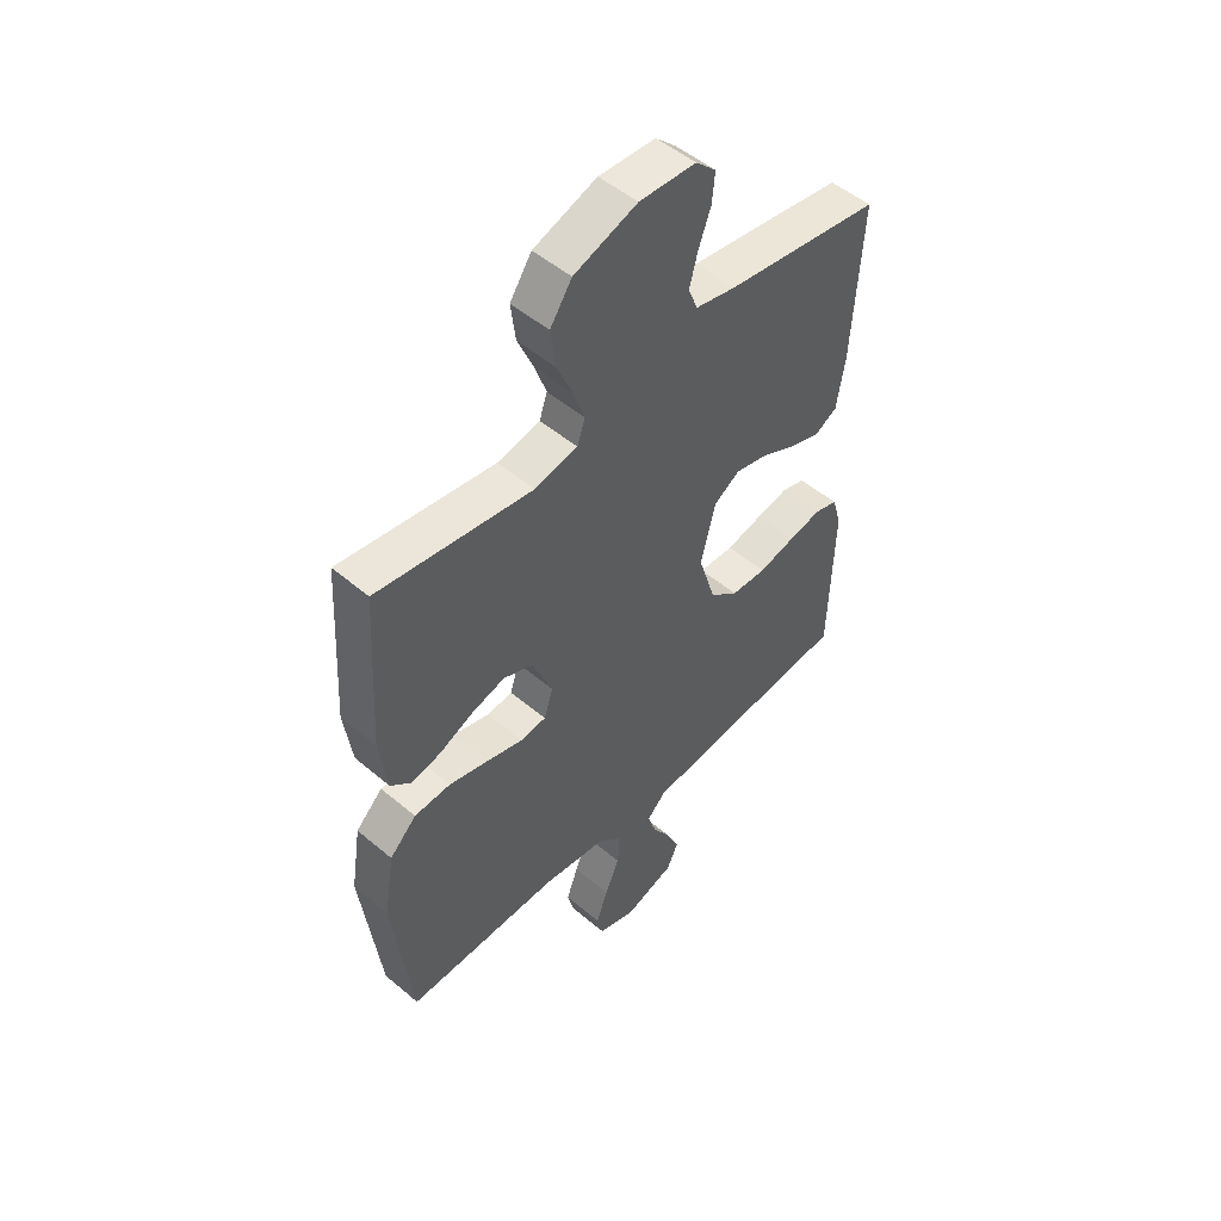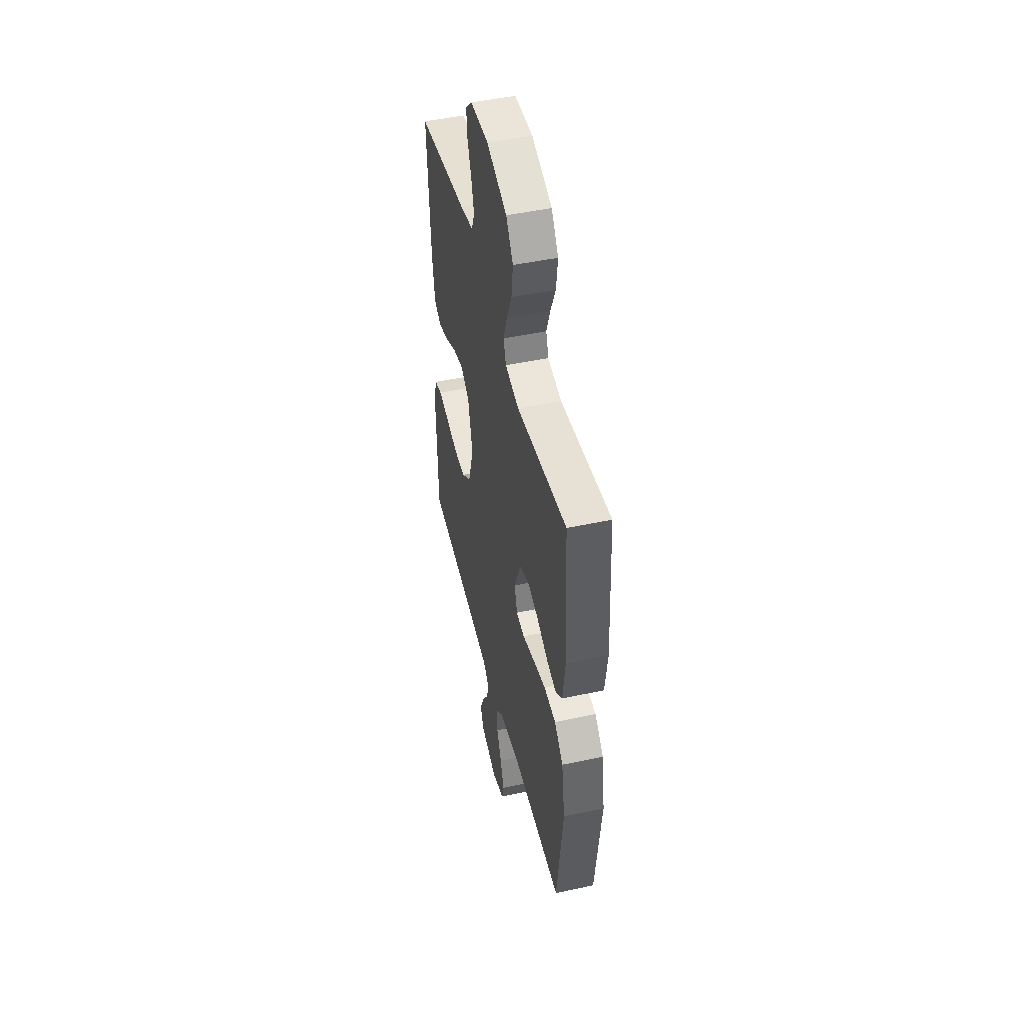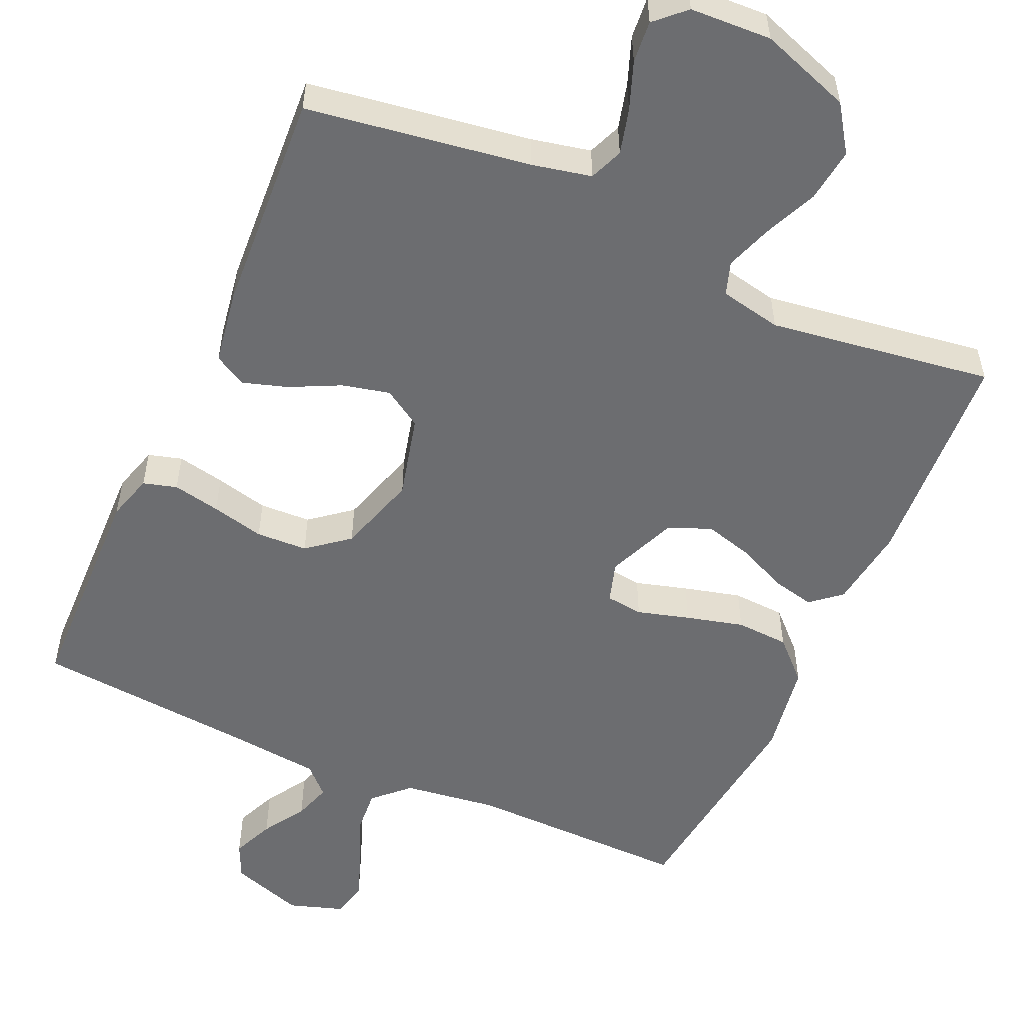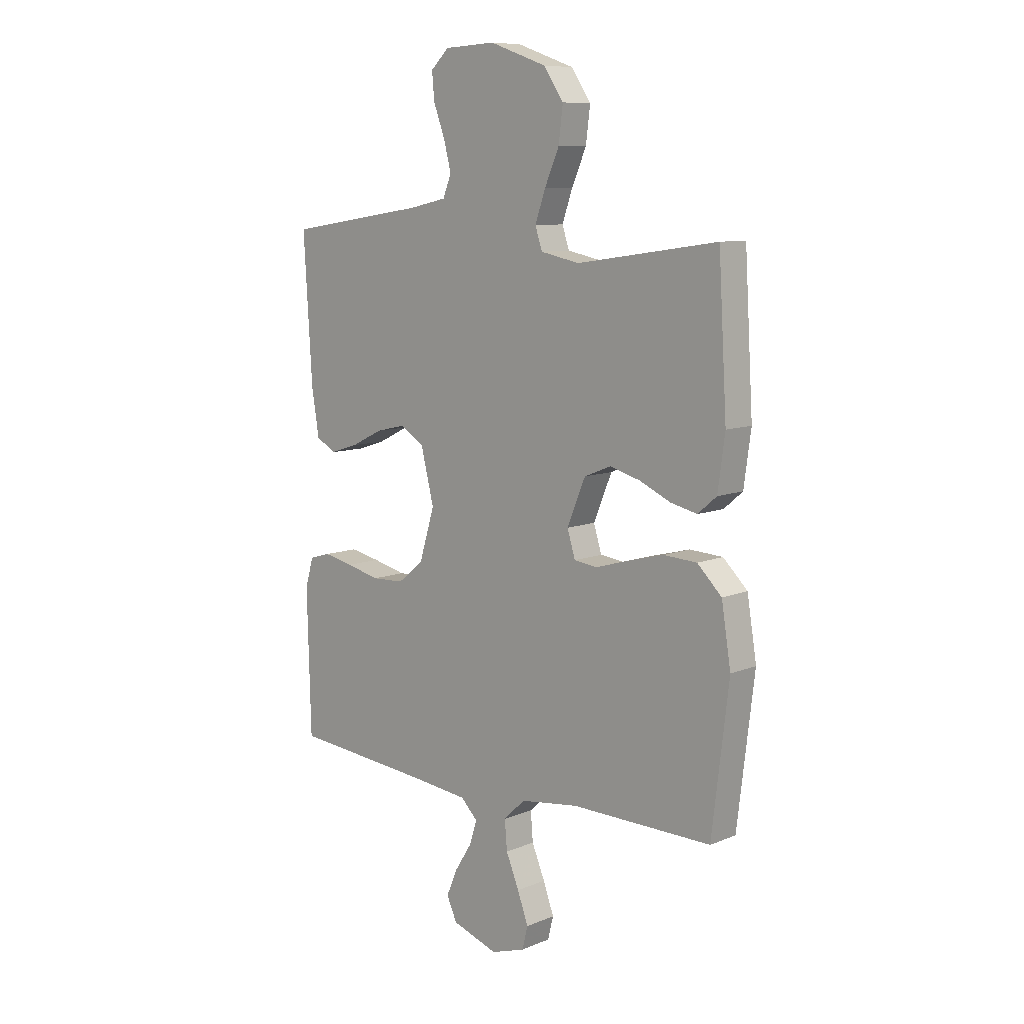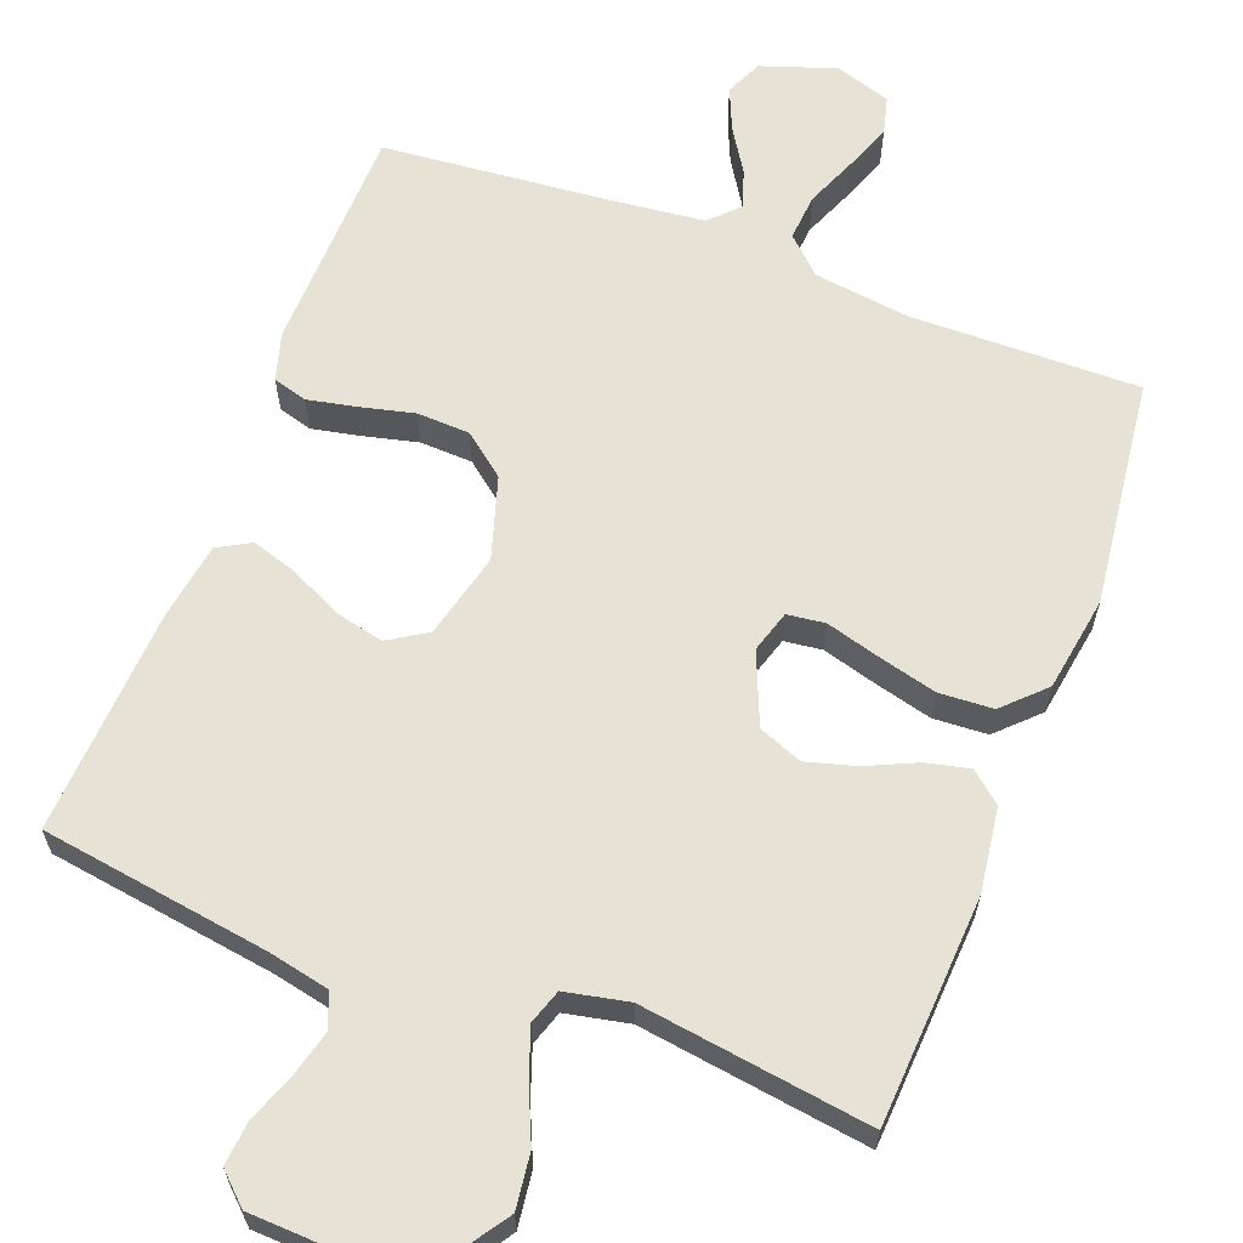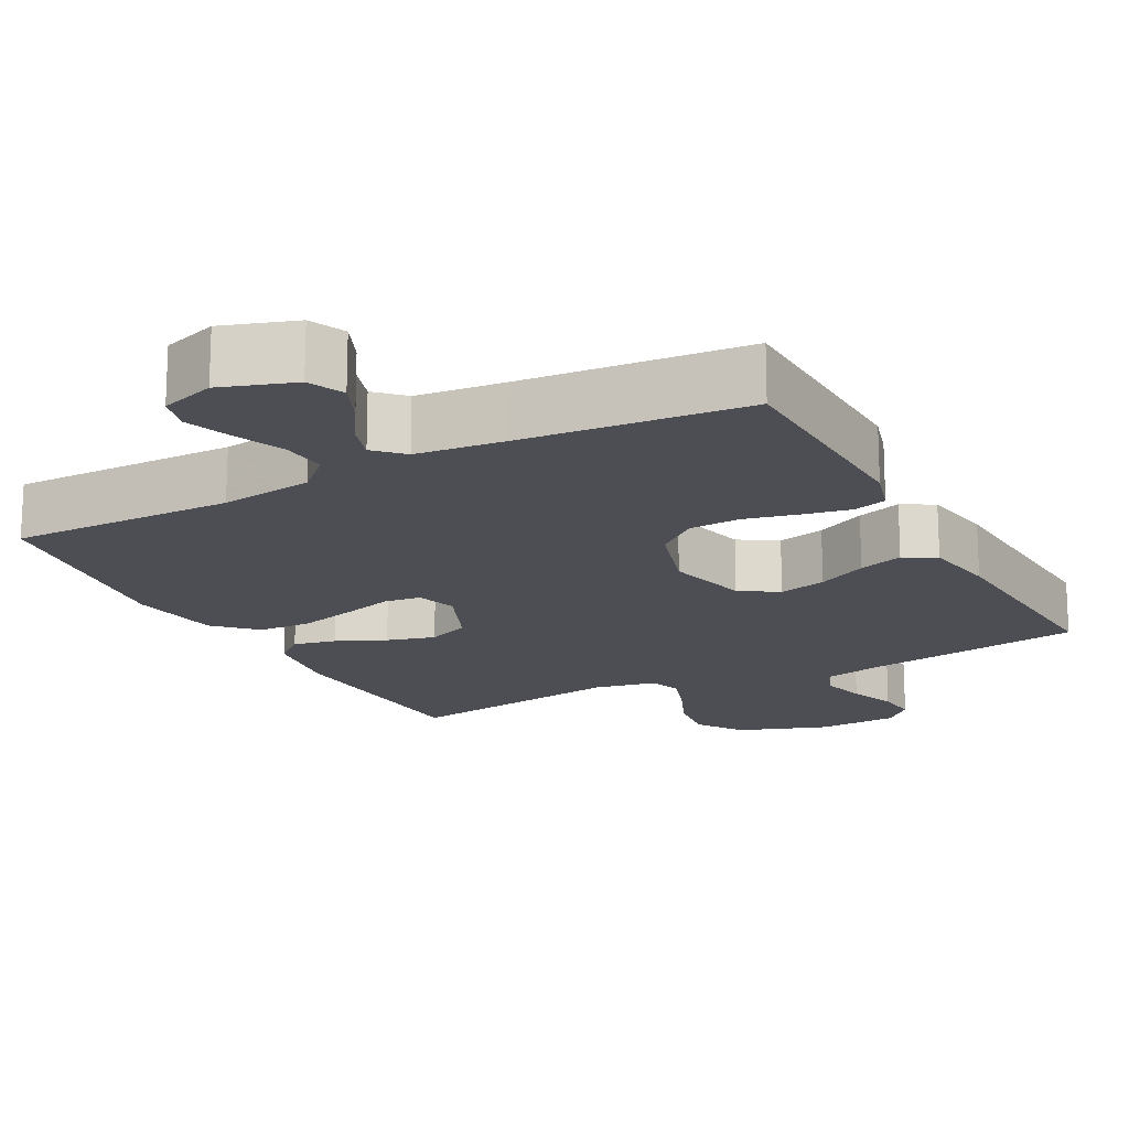
<metadata>
{"format":"obj","ext":"obj","renderer":"f3d","projection":"perspective","resolution":1024,"background":"white","views":[{"elev":50.8,"azim":132.7,"up":"+Z"},{"elev":47.8,"azim":76.4,"up":"+Z"},{"elev":-54.0,"azim":-24.1,"up":"+Y"},{"elev":9.3,"azim":43.1,"up":"+Z"},{"elev":63.1,"azim":20.7,"up":"+Y"},{"elev":-17.4,"azim":-152.0,"up":"+Y"}]}
</metadata>
<code>
v 0.5 0.07 0.5
v 0.518 0.07 0.2
v 0.503 0.07 0.09
v 0.463 0.07 0.056
v 0.406 0.07 0.069
v 0.34 0.07 0.099
v 0.275 0.07 0.117
v 0.218 0.07 0.094
v 0.179 0.07 0
v 0.196 0.07 -0.055
v 0.246 0.07 -0.061
v 0.316 0.07 -0.041
v 0.393 0.07 -0.021
v 0.464 0.07 -0.025
v 0.516 0.07 -0.076
v 0.536 0.07 -0.2
v 0.5 0.07 -0.5
v 0.2 0.07 -0.496
v 0.075 0.07 -0.513
v 0.029 0.07 -0.557
v 0.034 0.07 -0.618
v 0.062 0.07 -0.685
v 0.085 0.07 -0.748
v 0.073 0.07 -0.796
v 0 0.07 -0.82
v -0.098 0.07 -0.787
v -0.12 0.07 -0.739
v -0.096 0.07 -0.683
v -0.06 0.07 -0.626
v -0.044 0.07 -0.576
v -0.08 0.07 -0.54
v -0.2 0.07 -0.527
v -0.5 0.07 -0.5
v -0.508 0.07 -0.2
v -0.49 0.07 -0.138
v -0.445 0.07 -0.125
v -0.381 0.07 -0.138
v -0.31 0.07 -0.155
v -0.241 0.07 -0.152
v -0.186 0.07 -0.108
v -0.153 0.07 0
v -0.181 0.07 0.112
v -0.232 0.07 0.144
v -0.296 0.07 0.129
v -0.363 0.07 0.096
v -0.423 0.07 0.077
v -0.466 0.07 0.101
v -0.482 0.07 0.2
v -0.5 0.07 0.5
v -0.2 0.07 0.545
v -0.121 0.07 0.562
v -0.103 0.07 0.607
v -0.119 0.07 0.668
v -0.143 0.07 0.732
v -0.148 0.07 0.788
v -0.109 0.07 0.825
v 0 0.07 0.83
v 0.122 0.07 0.787
v 0.164 0.07 0.725
v 0.155 0.07 0.653
v 0.124 0.07 0.582
v 0.102 0.07 0.519
v 0.117 0.07 0.474
v 0.2 0.07 0.457
v 0.5 0 0.5
v 0.518 0 0.2
v 0.503 0 0.09
v 0.463 0 0.056
v 0.406 0 0.069
v 0.34 0 0.099
v 0.275 0 0.117
v 0.218 0 0.094
v 0.179 0 0
v 0.196 0 -0.055
v 0.246 0 -0.061
v 0.316 0 -0.041
v 0.393 0 -0.021
v 0.464 0 -0.025
v 0.516 0 -0.076
v 0.536 0 -0.2
v 0.5 0 -0.5
v 0.2 0 -0.496
v 0.075 0 -0.513
v 0.029 0 -0.557
v 0.034 0 -0.618
v 0.062 0 -0.685
v 0.085 0 -0.748
v 0.073 0 -0.796
v 0 0 -0.82
v -0.098 0 -0.787
v -0.12 0 -0.739
v -0.096 0 -0.683
v -0.06 0 -0.626
v -0.044 0 -0.576
v -0.08 0 -0.54
v -0.2 0 -0.527
v -0.5 0 -0.5
v -0.508 0 -0.2
v -0.49 0 -0.138
v -0.445 0 -0.125
v -0.381 0 -0.138
v -0.31 0 -0.155
v -0.241 0 -0.152
v -0.186 0 -0.108
v -0.153 0 0
v -0.181 0 0.112
v -0.232 0 0.144
v -0.296 0 0.129
v -0.363 0 0.096
v -0.423 0 0.077
v -0.466 0 0.101
v -0.482 0 0.2
v -0.5 0 0.5
v -0.2 0 0.545
v -0.121 0 0.562
v -0.103 0 0.607
v -0.119 0 0.668
v -0.143 0 0.732
v -0.148 0 0.788
v -0.109 0 0.825
v 0 0 0.83
v 0.122 0 0.787
v 0.164 0 0.725
v 0.155 0 0.653
v 0.124 0 0.582
v 0.102 0 0.519
v 0.117 0 0.474
v 0.2 0 0.457
f 58 59 60 61
f 58 61 62
f 57 58 62
f 56 57 62
f 53 54 55 56
f 52 53 56 62
f 51 52 62 63
f 47 48 49 50
f 47 50 51 63
f 44 45 46 47
f 43 44 47 63
f 35 36 37 38
f 33 34 35 38
f 32 33 38 39
f 31 32 39 40
f 26 27 28 29
f 26 29 30
f 25 26 30
f 24 25 30
f 21 22 23 24
f 21 24 30
f 20 21 30 31
f 15 16 17 18
f 15 18 19
f 11 12 13 14
f 11 14 15 19
f 3 4 5 6
f 3 6 7
f 64 1 2 3
f 64 3 7
f 42 43 63 64
f 41 42 64 7
f 10 11 19 20
f 9 10 20 31
f 8 9 31 40
f 41 7 8
f 8 40 41
f 125 124 123 122
f 126 125 122
f 126 122 121
f 126 121 120
f 120 119 118 117
f 126 120 117 116
f 127 126 116 115
f 114 113 112 111
f 127 115 114 111
f 111 110 109 108
f 127 111 108 107
f 102 101 100 99
f 102 99 98 97
f 103 102 97 96
f 104 103 96 95
f 93 92 91 90
f 94 93 90
f 94 90 89
f 94 89 88
f 88 87 86 85
f 94 88 85
f 95 94 85 84
f 82 81 80 79
f 83 82 79
f 78 77 76 75
f 83 79 78 75
f 70 69 68 67
f 71 70 67
f 67 66 65 128
f 71 67 128
f 128 127 107 106
f 71 128 106 105
f 84 83 75 74
f 95 84 74 73
f 104 95 73 72
f 72 71 105
f 105 104 72
f 1 65 66 2
f 2 66 67 3
f 3 67 68 4
f 4 68 69 5
f 5 69 70 6
f 6 70 71 7
f 7 71 72 8
f 8 72 73 9
f 9 73 74 10
f 10 74 75 11
f 11 75 76 12
f 12 76 77 13
f 13 77 78 14
f 14 78 79 15
f 15 79 80 16
f 16 80 81 17
f 17 81 82 18
f 18 82 83 19
f 19 83 84 20
f 20 84 85 21
f 21 85 86 22
f 22 86 87 23
f 23 87 88 24
f 24 88 89 25
f 25 89 90 26
f 26 90 91 27
f 27 91 92 28
f 28 92 93 29
f 29 93 94 30
f 30 94 95 31
f 31 95 96 32
f 32 96 97 33
f 33 97 98 34
f 34 98 99 35
f 35 99 100 36
f 36 100 101 37
f 37 101 102 38
f 38 102 103 39
f 39 103 104 40
f 40 104 105 41
f 41 105 106 42
f 42 106 107 43
f 43 107 108 44
f 44 108 109 45
f 45 109 110 46
f 46 110 111 47
f 47 111 112 48
f 48 112 113 49
f 49 113 114 50
f 50 114 115 51
f 51 115 116 52
f 52 116 117 53
f 53 117 118 54
f 54 118 119 55
f 55 119 120 56
f 56 120 121 57
f 57 121 122 58
f 58 122 123 59
f 59 123 124 60
f 60 124 125 61
f 61 125 126 62
f 62 126 127 63
f 63 127 128 64
f 64 128 65 1

</code>
